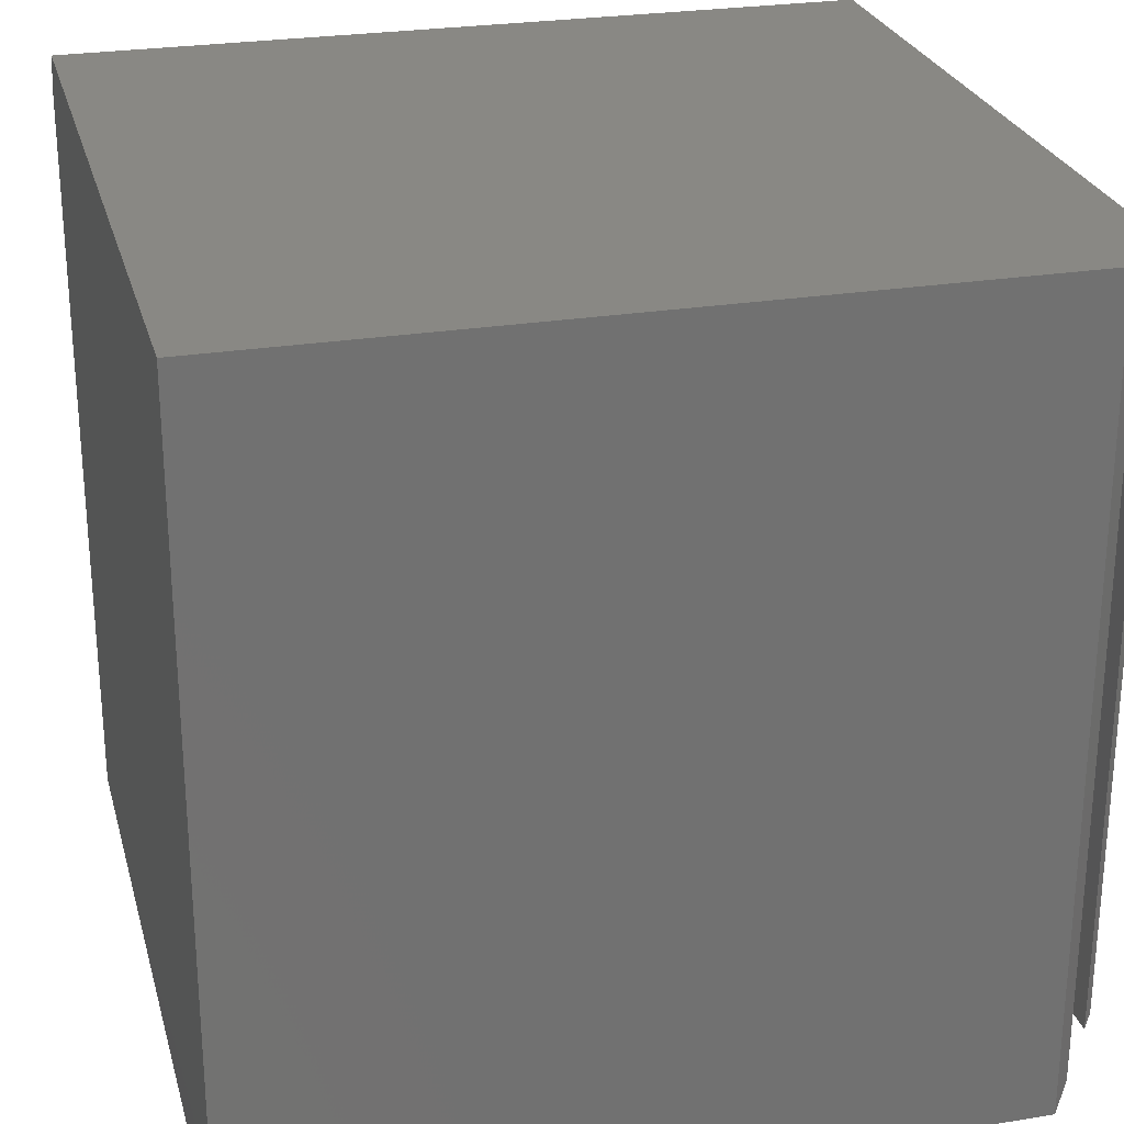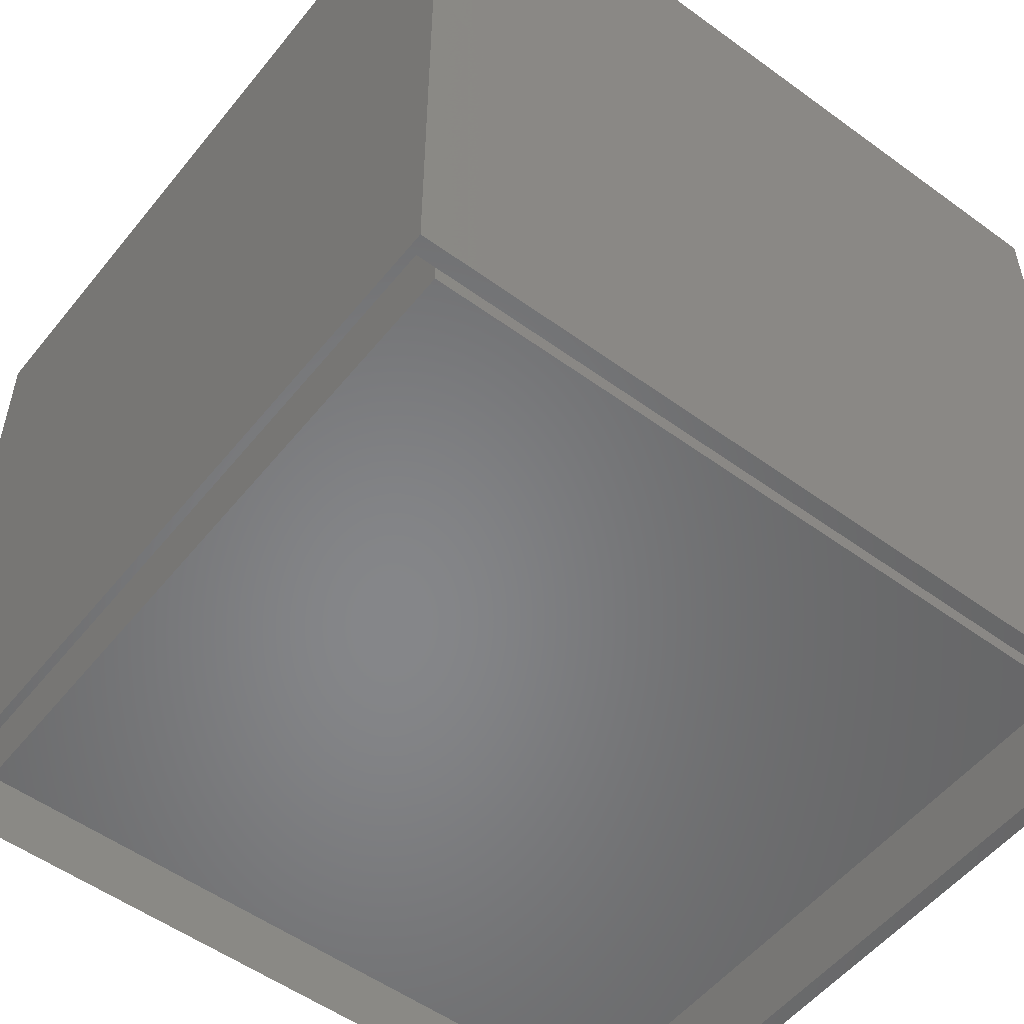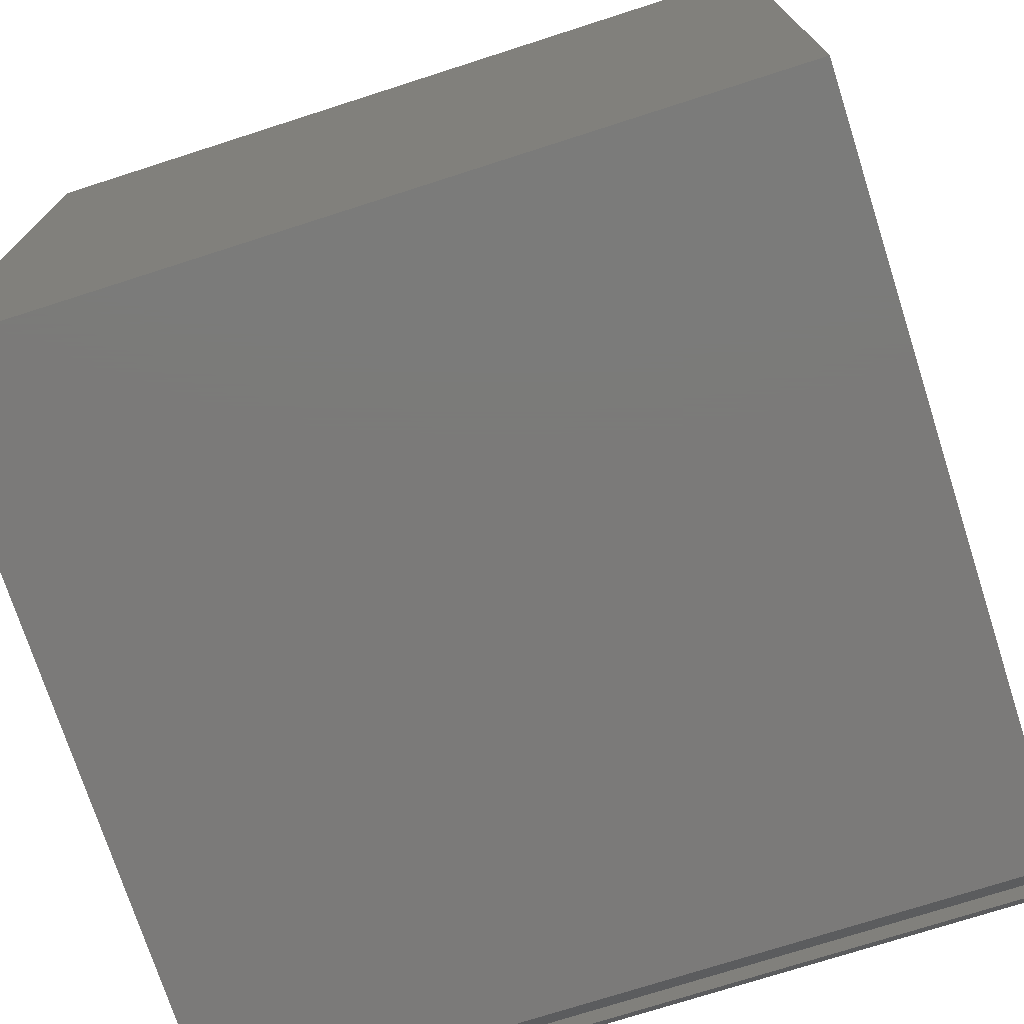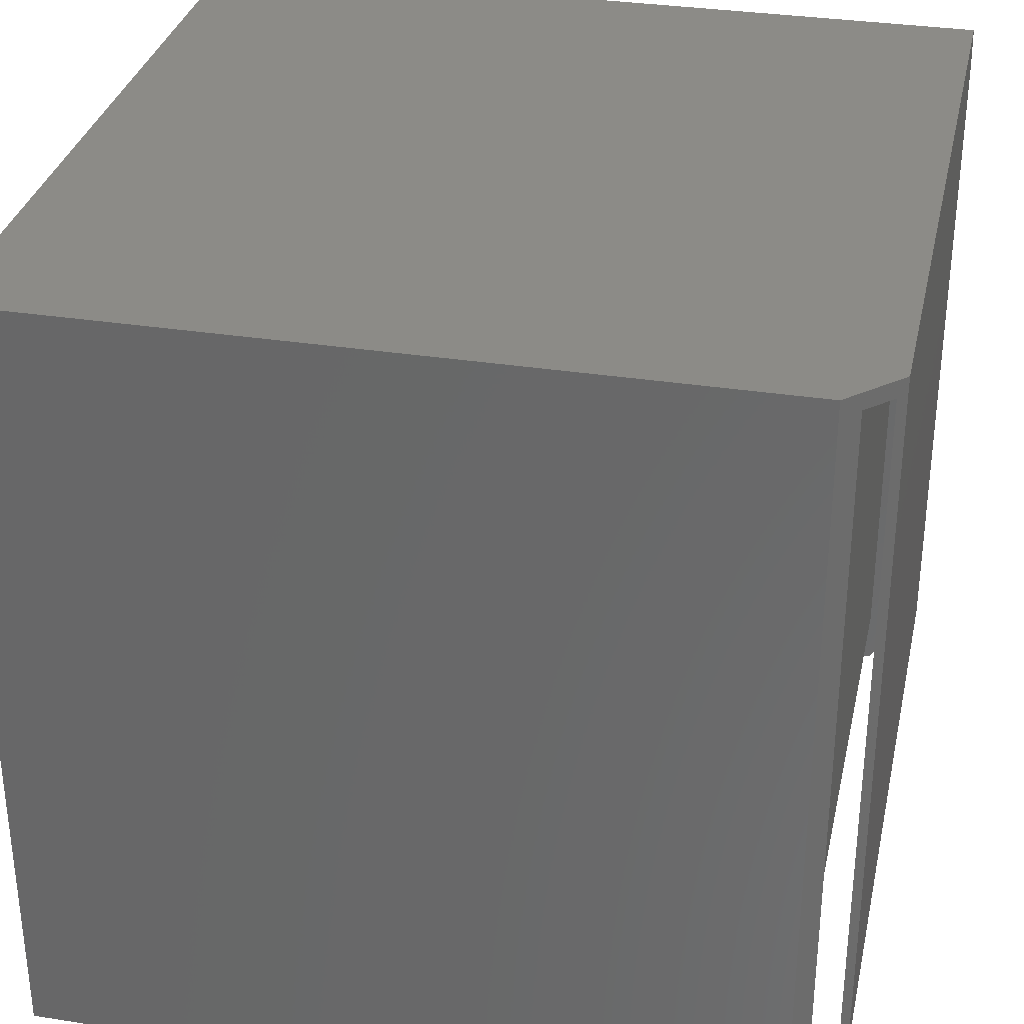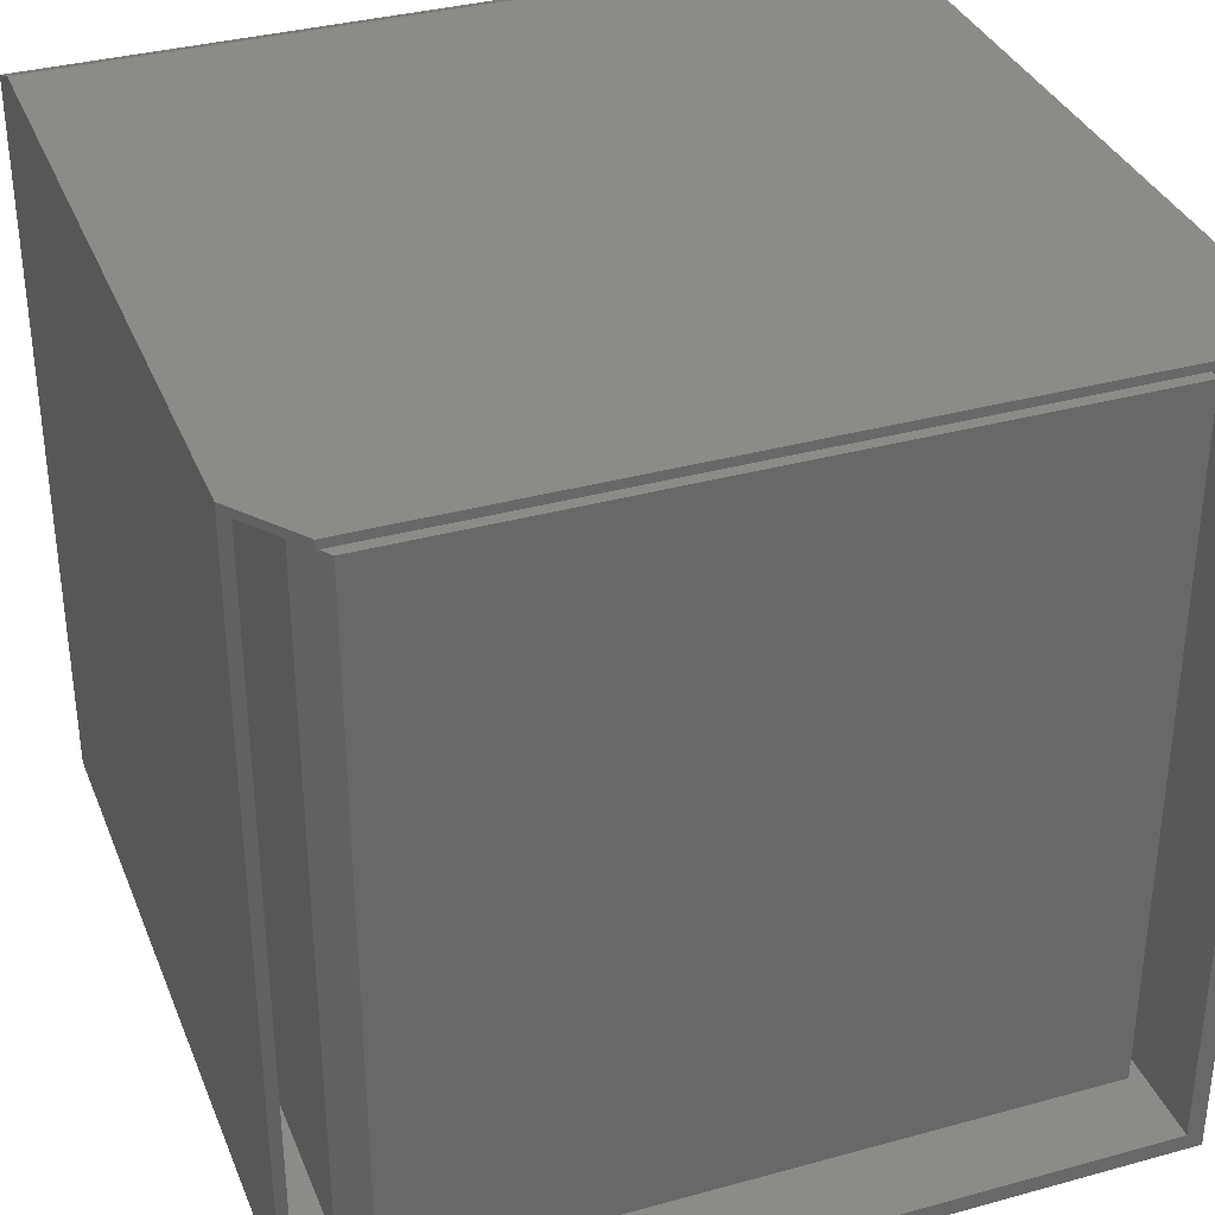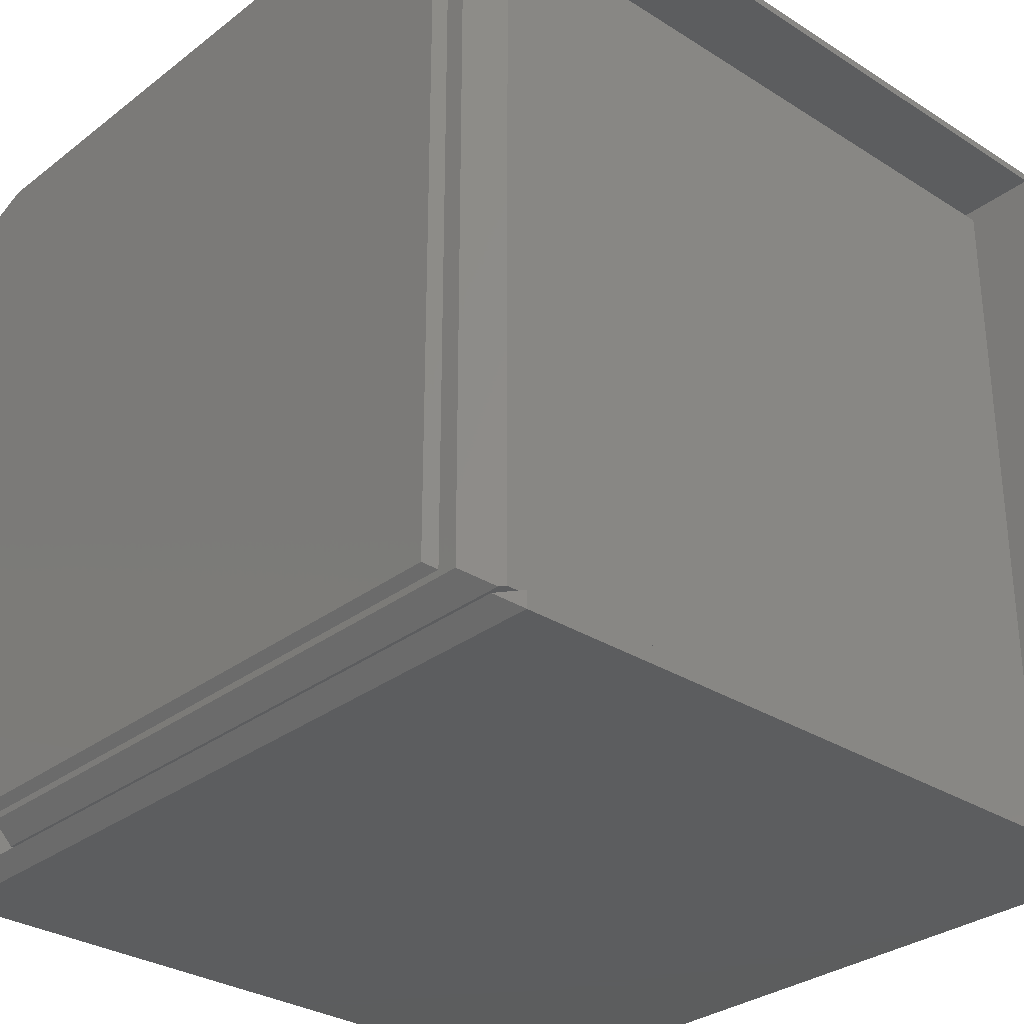
<metadata>
{"format":"stl","ext":"stl","renderer":"f3d","projection":"perspective","resolution":1024,"background":"white","views":[{"elev":26.1,"azim":165.6,"up":"+Y"},{"elev":-53.4,"azim":52.1,"up":"+Y"},{"elev":-73.8,"azim":107.8,"up":"+Z"},{"elev":32.5,"azim":-167.7,"up":"+Y"},{"elev":34.9,"azim":-20.2,"up":"+Z"},{"elev":-30.6,"azim":-42.4,"up":"+Z"}]}
</metadata>
<code>
# stl→obj: 41 verts, 78 faces
v 0.007812 0.6719 -0.04688
v -0.6484 0.6719 -0.04688
v 0.007812 0.6719 -0.7031
v -0.6484 0.6719 -0.6837
v -0.629 0.6719 -0.7031
v -0.6484 0.04688 -0.6837
v -0.6484 0.6707 -0.04688
v -0.6484 0.04688 -0.04688
v -0.625 0.01562 -0.04688
v 0.007812 0.6707 -0.04688
v 0.007812 0.01562 -0.04688
v 0.007812 0.01562 -0.7031
v -0.629 0.02099 -0.7031
v -0.625 0.01562 -0.7031
v 0.03906 0.7031 -0.7344
v -0.6641 0.7031 -0.7344
v 0.03906 -0.03125 -0.7344
v -0.6641 -0.01042 -0.7344
v -0.6484 -0.03125 -0.7344
v 0.03906 -0.03125 -0.007812
v 0.03906 0.6992 -0.007812
v 0.03906 0.7031 -0.009375
v -0.6875 0.6992 -0.007812
v -0.6875 0.02083 -0.007812
v -0.6484 -0.03125 -0.007812
v -0.6875 0.02083 -0.7109
v -0.6875 0.7031 -0.7109
v -0.6875 0.7031 -0.009375
v 0.05469 0.7188 -0.01562
v -0.6953 0.7188 -0.01562
v -0.6953 0.6797 0
v 0.05469 0.6797 0
v -0.6484 -0.03125 0
v 0.05469 -0.03125 0
v 0.05469 -0.03125 -0.75
v -0.6484 -0.03125 -0.75
v -0.6484 0.7188 -0.75
v -0.6953 0.7188 -0.7031
v -0.6953 0.03125 -0.7031
v -0.6953 0.03125 0
v 0.05469 0.7188 -0.75
f 1 2 3
f 3 2 4
f 3 4 5
f 2 6 4
f 2 7 6
f 6 7 8
f 9 8 7
f 2 1 10
f 2 10 11
f 2 11 9
f 2 9 7
f 12 11 3
f 3 11 10
f 3 10 1
f 3 5 12
f 12 5 13
f 12 13 14
f 9 11 14
f 14 11 12
f 8 9 6
f 6 9 14
f 6 14 13
f 5 4 13
f 13 4 6
f 15 16 17
f 17 16 18
f 17 18 19
f 17 20 15
f 15 20 21
f 15 21 22
f 23 21 24
f 24 21 20
f 24 20 25
f 24 26 23
f 23 26 27
f 23 27 28
f 22 28 15
f 15 28 27
f 15 27 16
f 29 22 21
f 30 31 23
f 30 23 28
f 30 28 22
f 30 22 29
f 23 31 21
f 21 31 32
f 21 32 29
f 25 20 33
f 33 20 34
f 34 20 17
f 34 17 35
f 35 17 19
f 35 19 36
f 37 36 18
f 37 18 16
f 37 16 27
f 37 27 38
f 27 26 38
f 38 26 39
f 18 36 19
f 40 39 26
f 40 26 24
f 40 24 25
f 40 25 33
f 31 30 40
f 40 30 38
f 40 38 39
f 32 31 34
f 34 31 40
f 34 40 33
f 36 37 35
f 35 37 41
f 37 38 41
f 41 38 30
f 41 30 29
f 32 34 29
f 29 34 35
f 29 35 41

</code>
